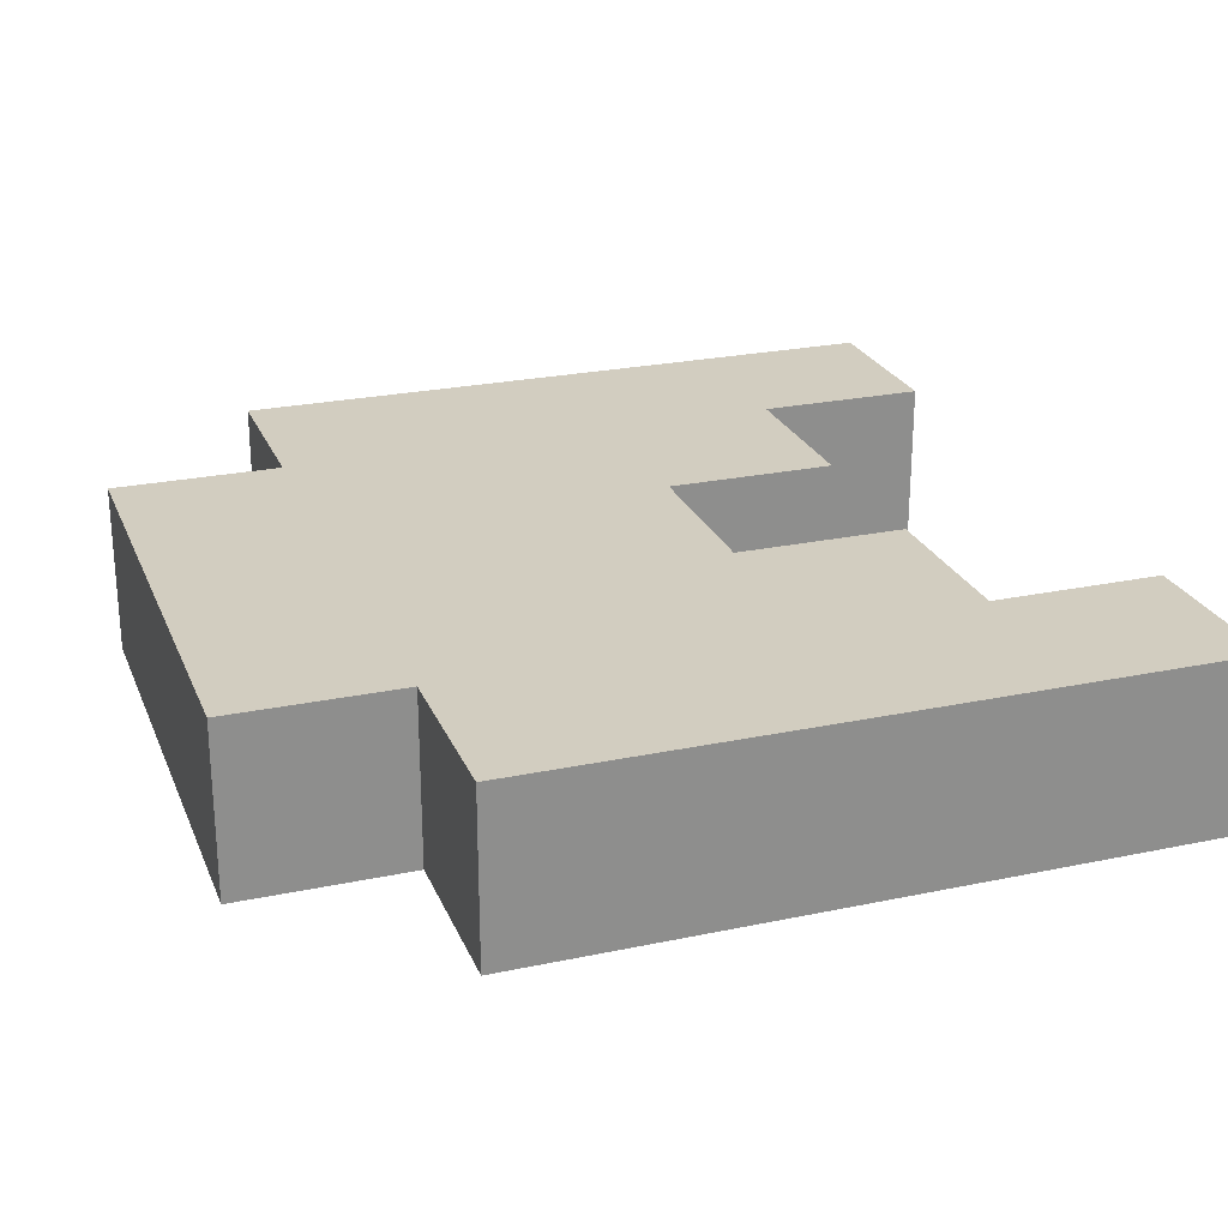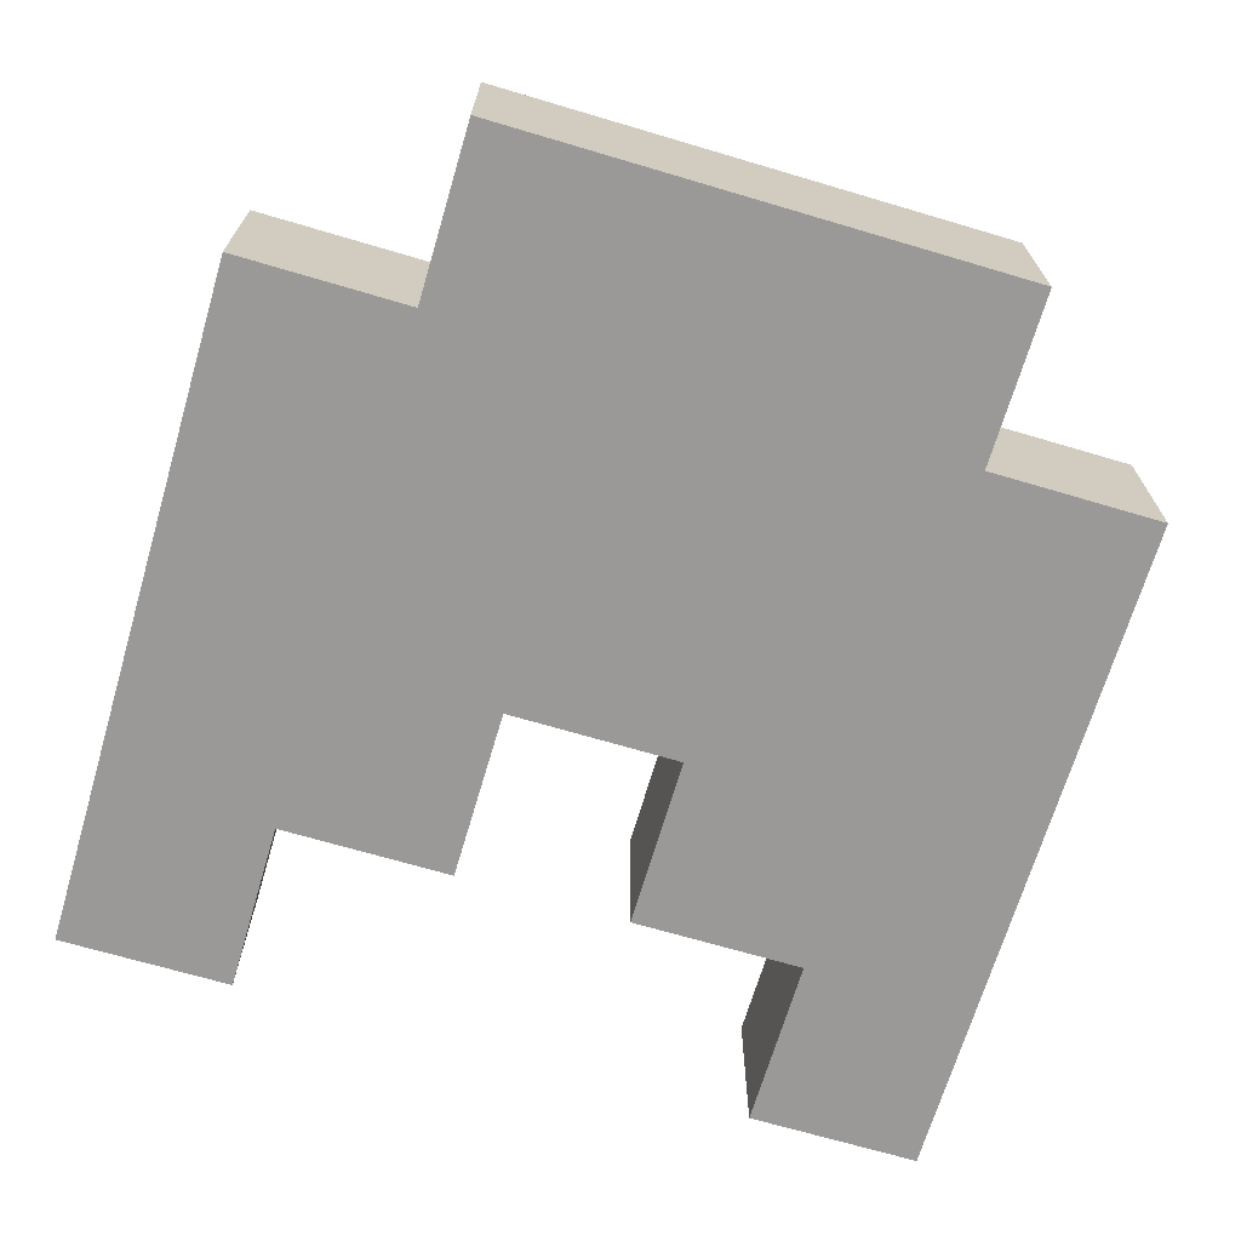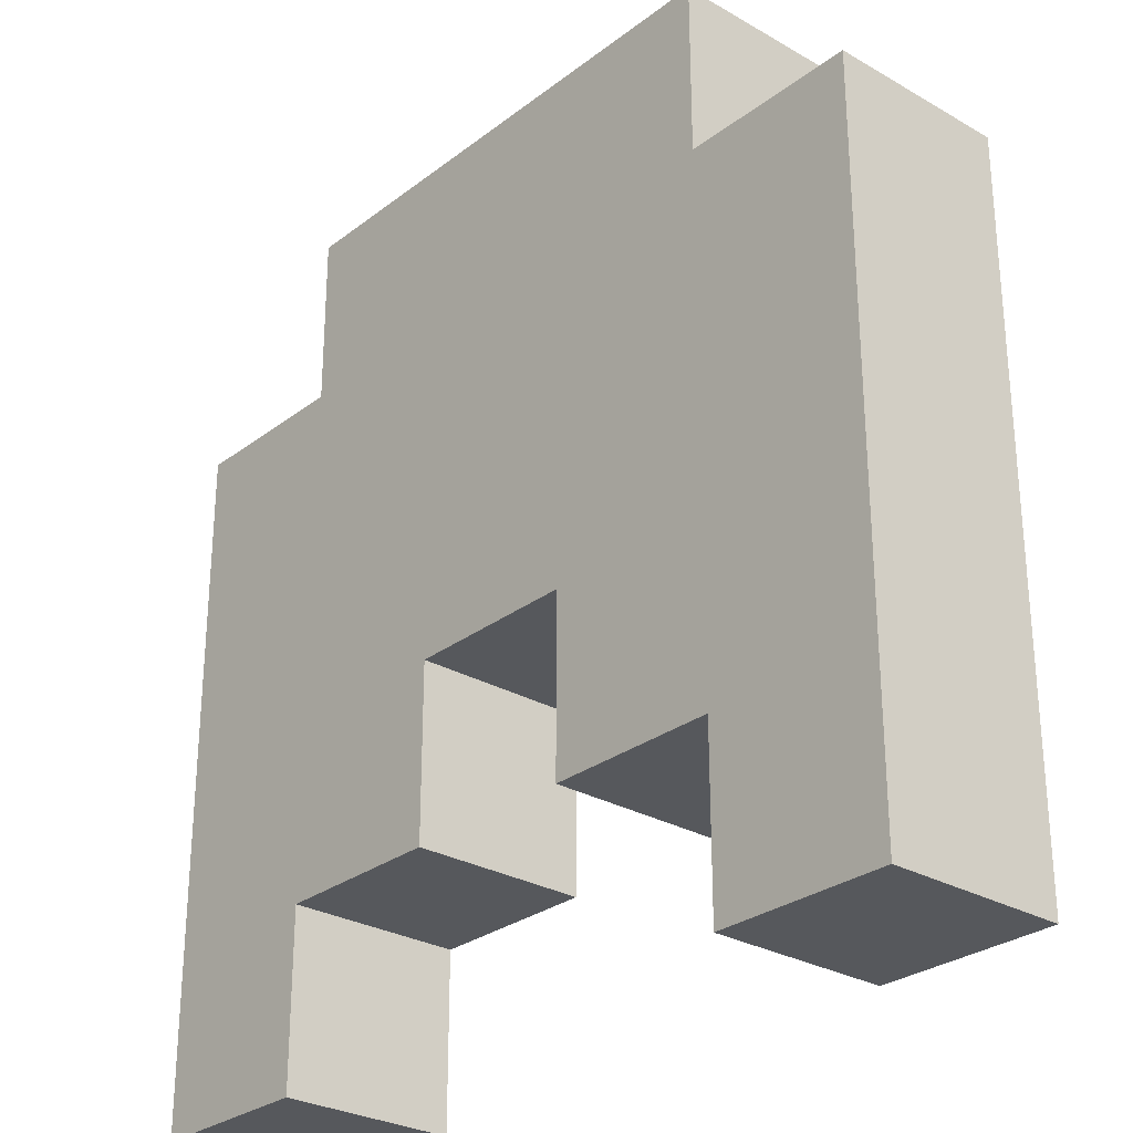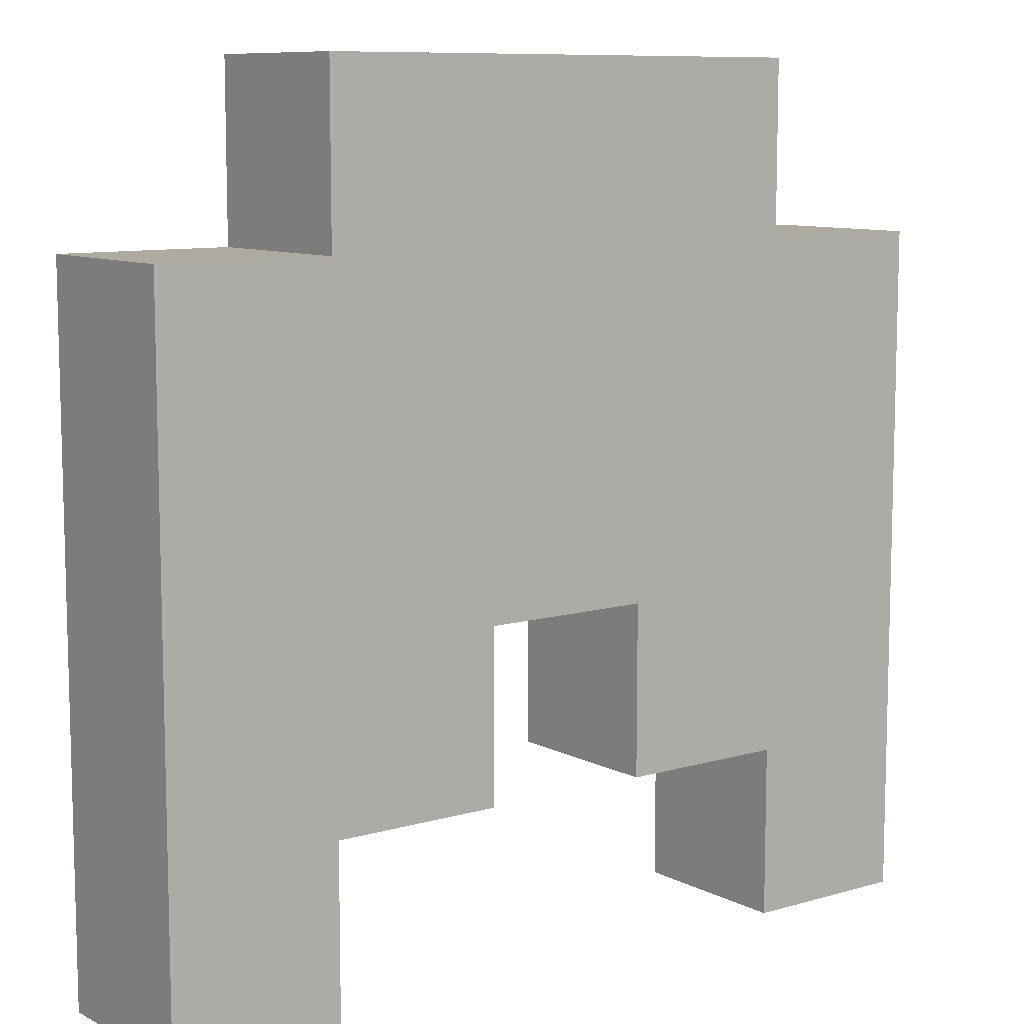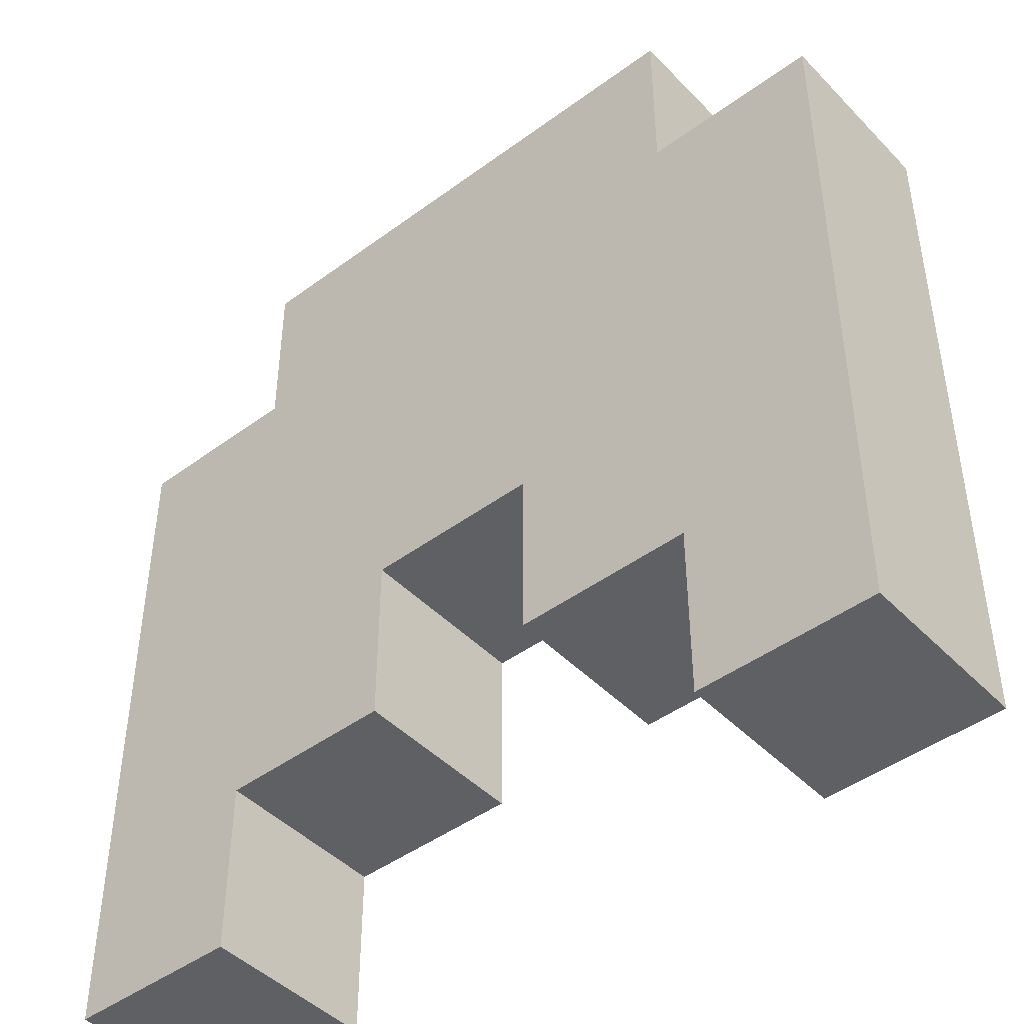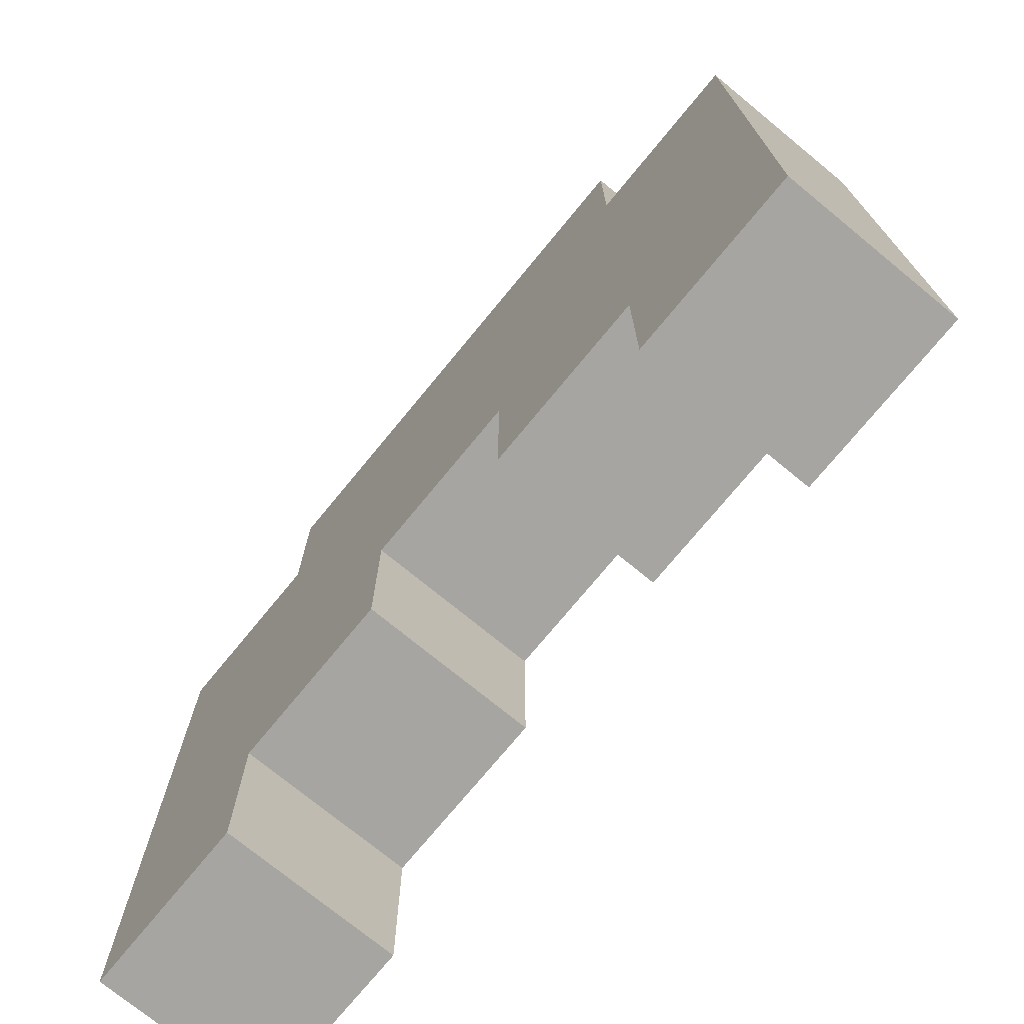
<metadata>
{"format":"obj","ext":"obj","renderer":"f3d","projection":"perspective","resolution":1024,"background":"white","views":[{"elev":24.7,"azim":71.0,"up":"+Y"},{"elev":-69.0,"azim":-16.5,"up":"+Y"},{"elev":-28.2,"azim":48.9,"up":"+Z"},{"elev":9.4,"azim":142.8,"up":"+Z"},{"elev":-45.1,"azim":40.5,"up":"+Z"},{"elev":-73.8,"azim":-129.4,"up":"+Z"}]}
</metadata>
<code>
o
v -0.3 0 0.1
v -0.3 0 -0.3
v -0.3 0.1 0.1
v -0.3 0.1 -0.3
v -0.2 0 0.2
v -0.2 0 0.1
v -0.2 0.1 0.2
v -0.2 0.1 0.1
v 2.98e-08 0 -0.1
v 2.98e-08 0 -0.2
v 2.98e-08 0.1 -0.1
v 2.98e-08 0.1 -0.2
v 0.1 0 -0.2
v 0.1 0 -0.3
v 0.1 0.1 -0.2
v 0.1 0.1 -0.3
v -0.2 0 -0.2
v -0.2 0 -0.3
v -0.2 0.1 -0.2
v -0.2 0.1 -0.3
v -0.1 0 -0.1
v -0.1 0 -0.2
v -0.1 0.1 -0.1
v -0.1 0.1 -0.2
v 0.1 0 0.2
v 0.1 0 0.1
v 0.1 0.1 0.2
v 0.1 0.1 0.1
v 0.2 0 0.1
v 0.2 0 -0.3
v 0.2 0.1 0.1
v 0.2 0.1 -0.3
v -0.2 0 0.2
v -0.2 0.1 0.2
v 0.1 0 0.2
v 0.1 0.1 0.2
v -0.3 0 0.1
v -0.3 0.1 0.1
v -0.2 0 0.1
v -0.2 0.1 0.1
v 0.1 0 0.1
v 0.1 0.1 0.1
v 0.2 0 0.1
v 0.2 0.1 0.1
v -0.1 0 -0.1
v -0.1 0.1 -0.1
v 2.98e-08 0 -0.1
v 2.98e-08 0.1 -0.1
v -0.2 0 -0.2
v -0.2 0.1 -0.2
v -0.1 0 -0.2
v -0.1 0.1 -0.2
v 2.98e-08 0 -0.2
v 2.98e-08 0.1 -0.2
v 0.1 0 -0.2
v 0.1 0.1 -0.2
v -0.3 0 -0.3
v -0.3 0.1 -0.3
v -0.2 0 -0.3
v -0.2 0.1 -0.3
v 0.1 0 -0.3
v 0.1 0.1 -0.3
v 0.2 0 -0.3
v 0.2 0.1 -0.3
v -0.2 0 0.2
v 0.1 0 0.2
v -0.3 0 0.1
v -0.2 0 0.1
v 2.98e-08 0 0.1
v 0.1 0 0.1
v 0.2 0 0.1
v -0.1 0 -5.96e-08
v 2.98e-08 0 -5.96e-08
v -0.1 0 -0.1
v 2.98e-08 0 -0.1
v -0.2 0 -0.2
v -0.1 0 -0.2
v 2.98e-08 0 -0.2
v 0.1 0 -0.2
v -0.3 0 -0.3
v -0.2 0 -0.3
v 0.1 0 -0.3
v 0.2 0 -0.3
v -0.2 0.1 0.2
v 0.1 0.1 0.2
v -0.3 0.1 0.1
v -0.2 0.1 0.1
v 2.98e-08 0.1 0.1
v 0.1 0.1 0.1
v 0.2 0.1 0.1
v -0.1 0.1 -5.96e-08
v 2.98e-08 0.1 -5.96e-08
v -0.1 0.1 -0.1
v 2.98e-08 0.1 -0.1
v -0.2 0.1 -0.2
v -0.1 0.1 -0.2
v 2.98e-08 0.1 -0.2
v 0.1 0.1 -0.2
v -0.3 0.1 -0.3
v -0.2 0.1 -0.3
v 0.1 0.1 -0.3
v 0.2 0.1 -0.3
f 3 2 1
f 4 2 3
f 7 6 5
f 8 6 7
f 11 10 9
f 12 10 11
f 15 14 13
f 16 14 15
f 17 18 19
f 19 18 20
f 21 22 23
f 23 22 24
f 25 26 27
f 27 26 28
f 29 30 31
f 31 30 32
f 35 34 33
f 36 34 35
f 39 38 37
f 40 38 39
f 43 42 41
f 44 42 43
f 45 46 47
f 47 46 48
f 49 50 51
f 51 50 52
f 53 54 55
f 55 54 56
f 57 58 59
f 59 58 60
f 61 62 63
f 63 62 64
f 68 66 65
f 69 66 68
f 70 66 69
f 72 68 67
f 72 69 68
f 73 71 70
f 73 69 72
f 73 70 69
f 74 72 67
f 74 73 72
f 75 71 73
f 75 73 74
f 76 74 67
f 77 74 76
f 78 71 75
f 79 71 78
f 80 76 67
f 81 76 80
f 82 71 79
f 83 71 82
f 84 85 87
f 87 85 88
f 88 85 89
f 86 87 91
f 87 88 91
f 89 90 92
f 91 88 92
f 88 89 92
f 86 91 93
f 91 92 93
f 92 90 94
f 93 92 94
f 86 93 95
f 95 93 96
f 94 90 97
f 97 90 98
f 86 95 99
f 99 95 100
f 98 90 101
f 101 90 102

</code>
